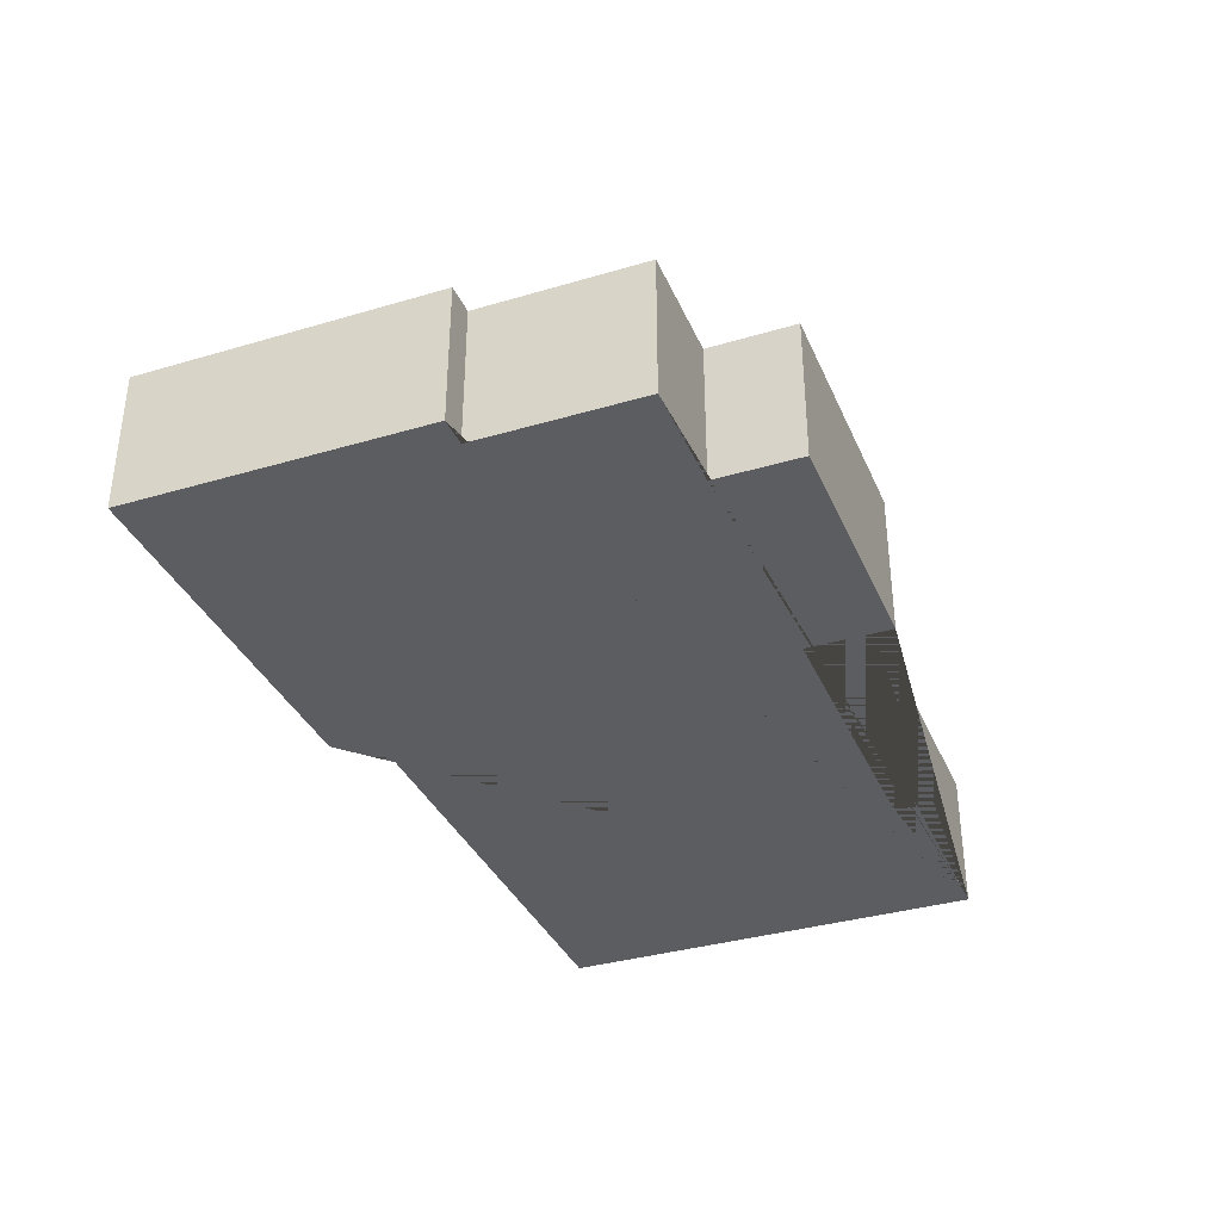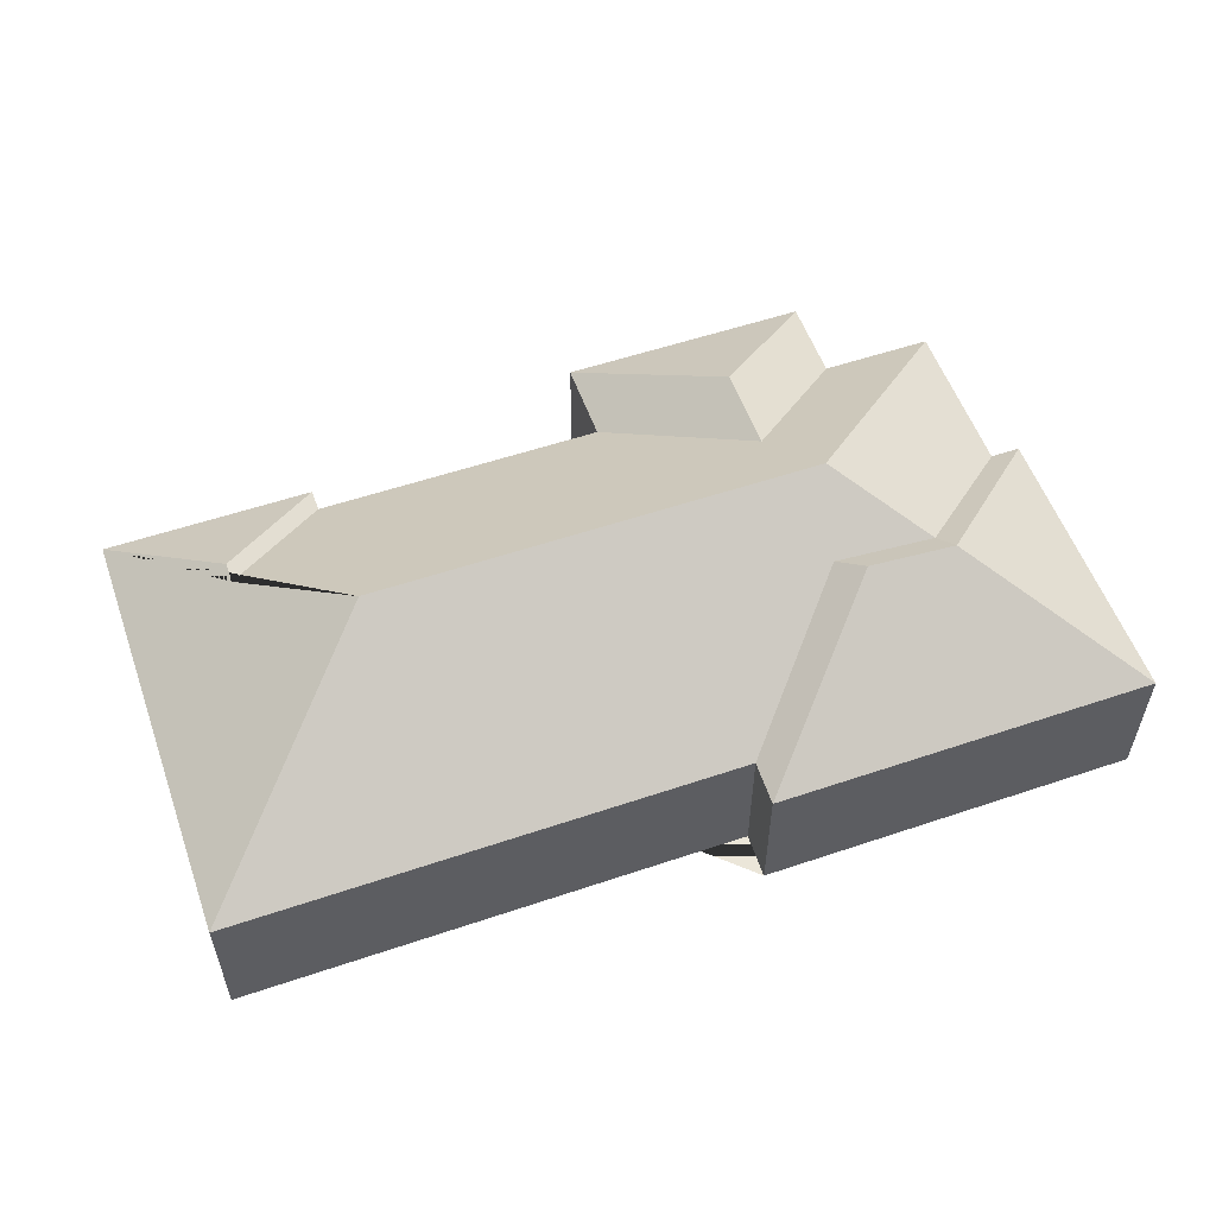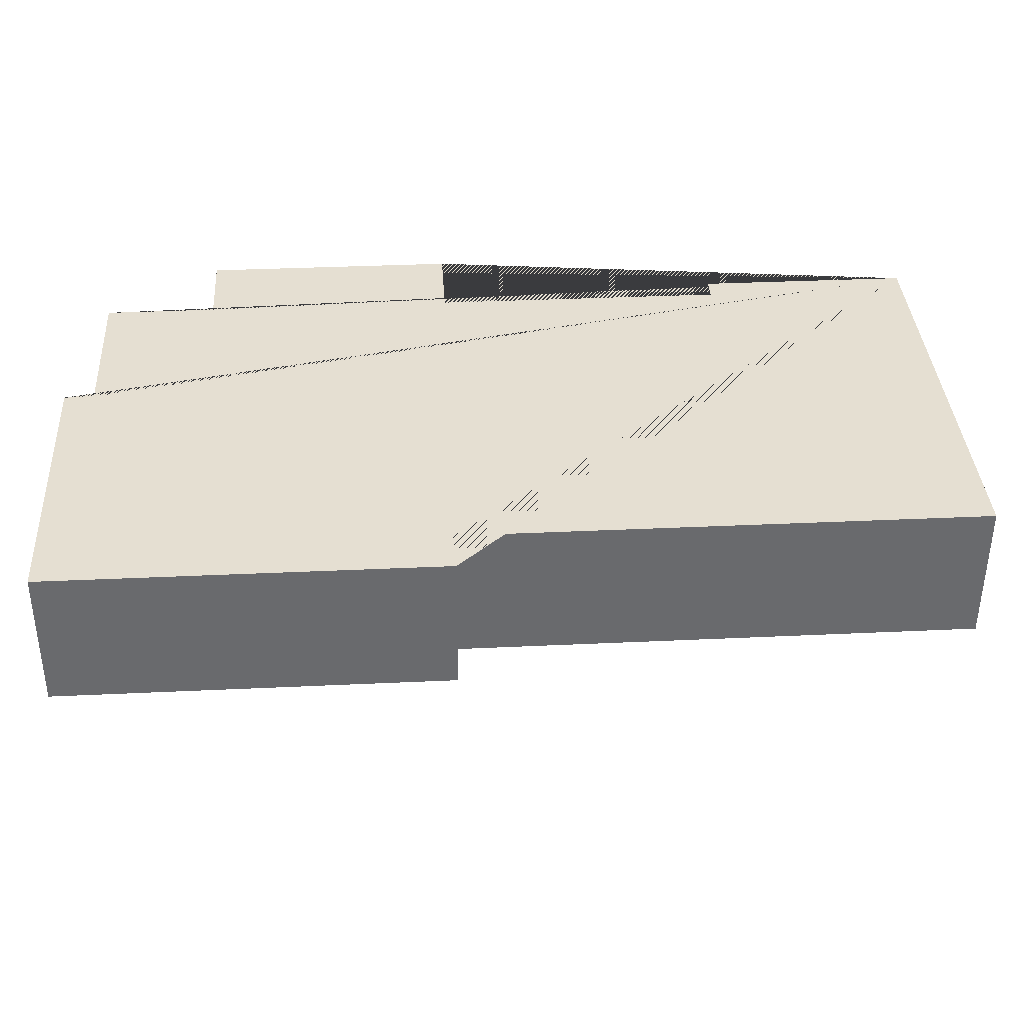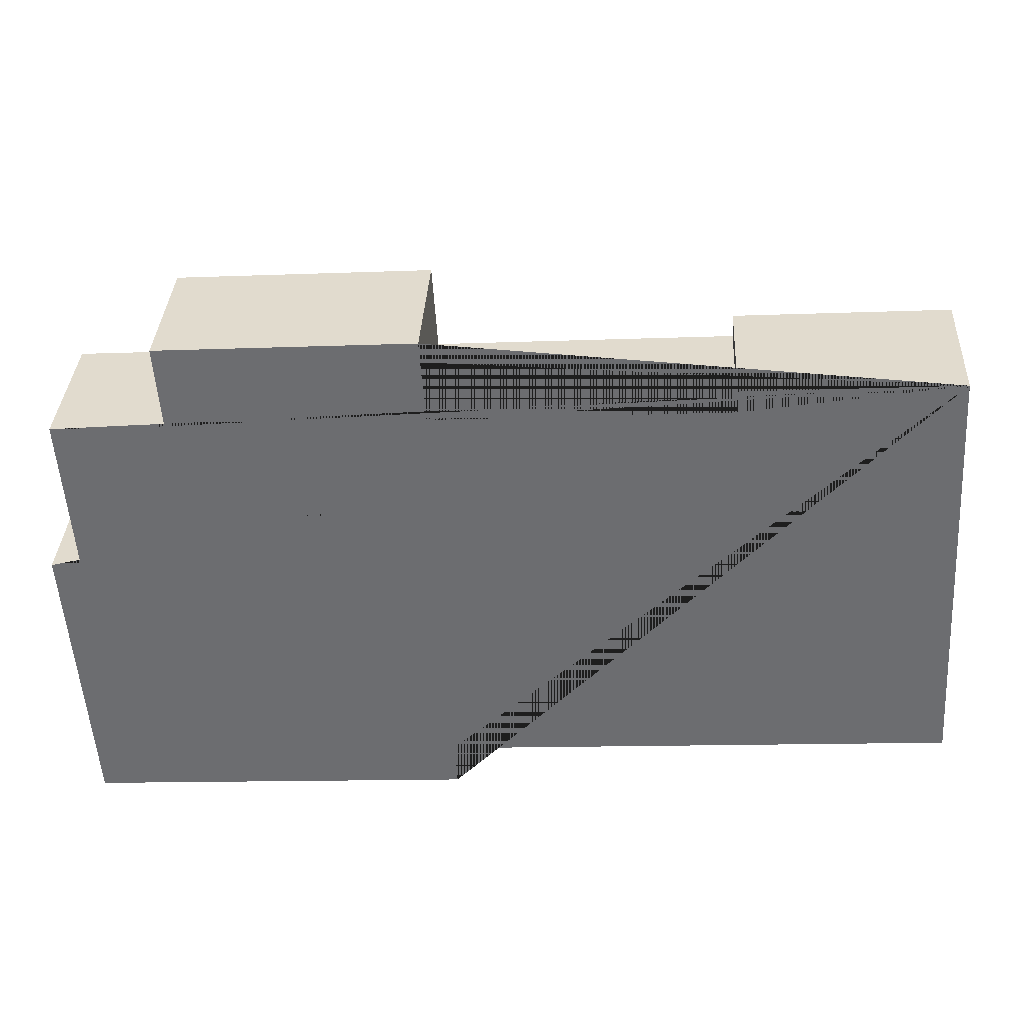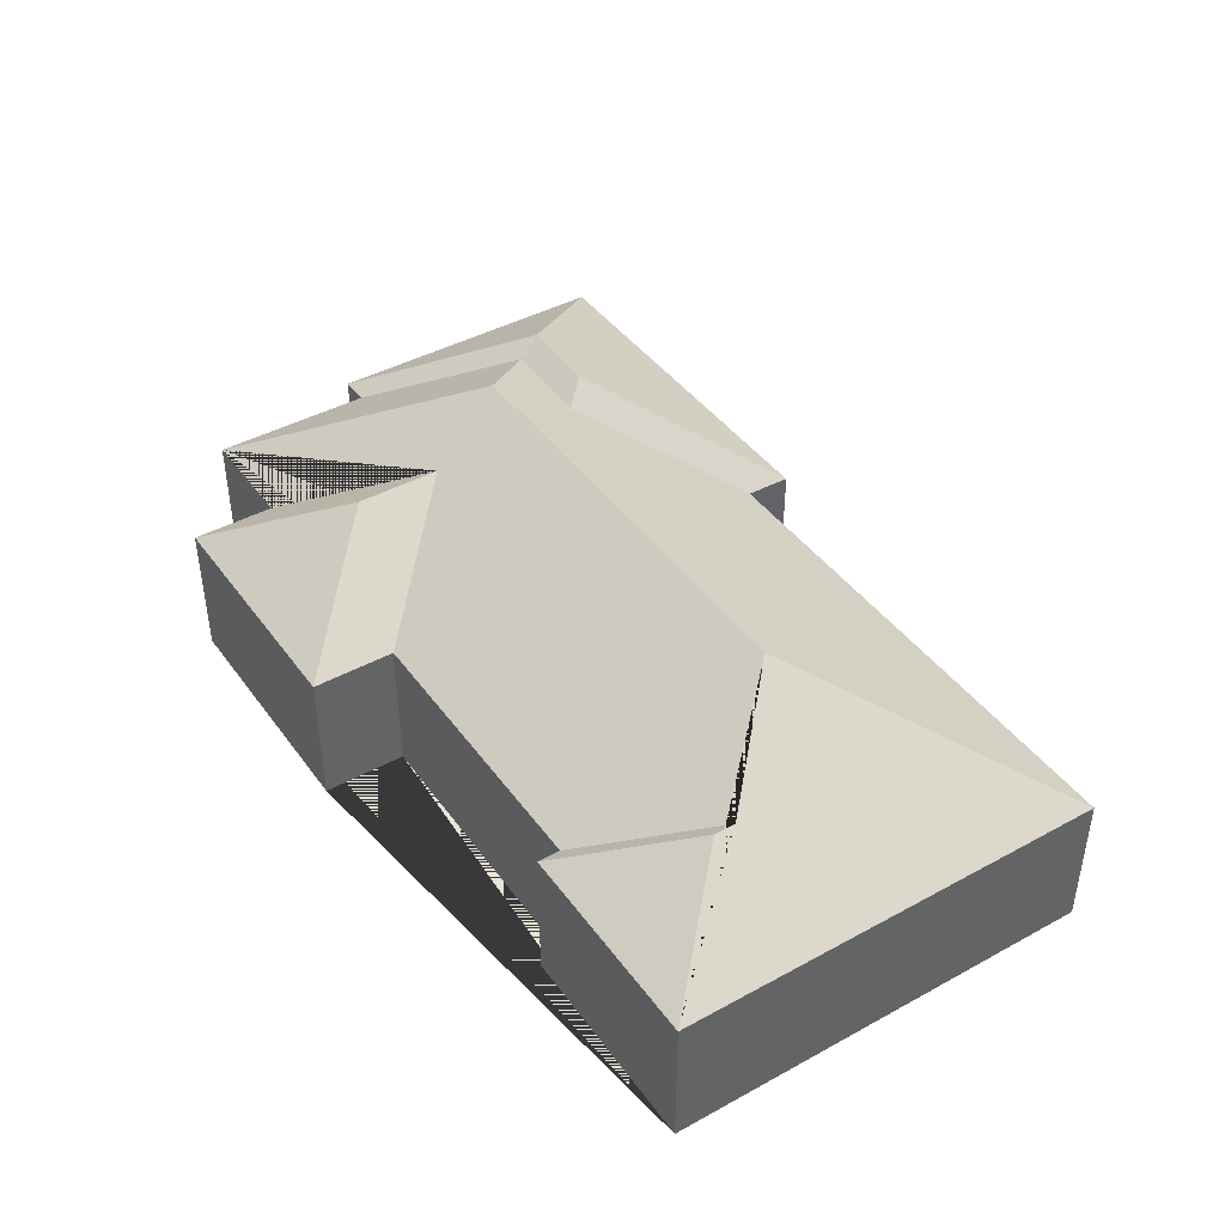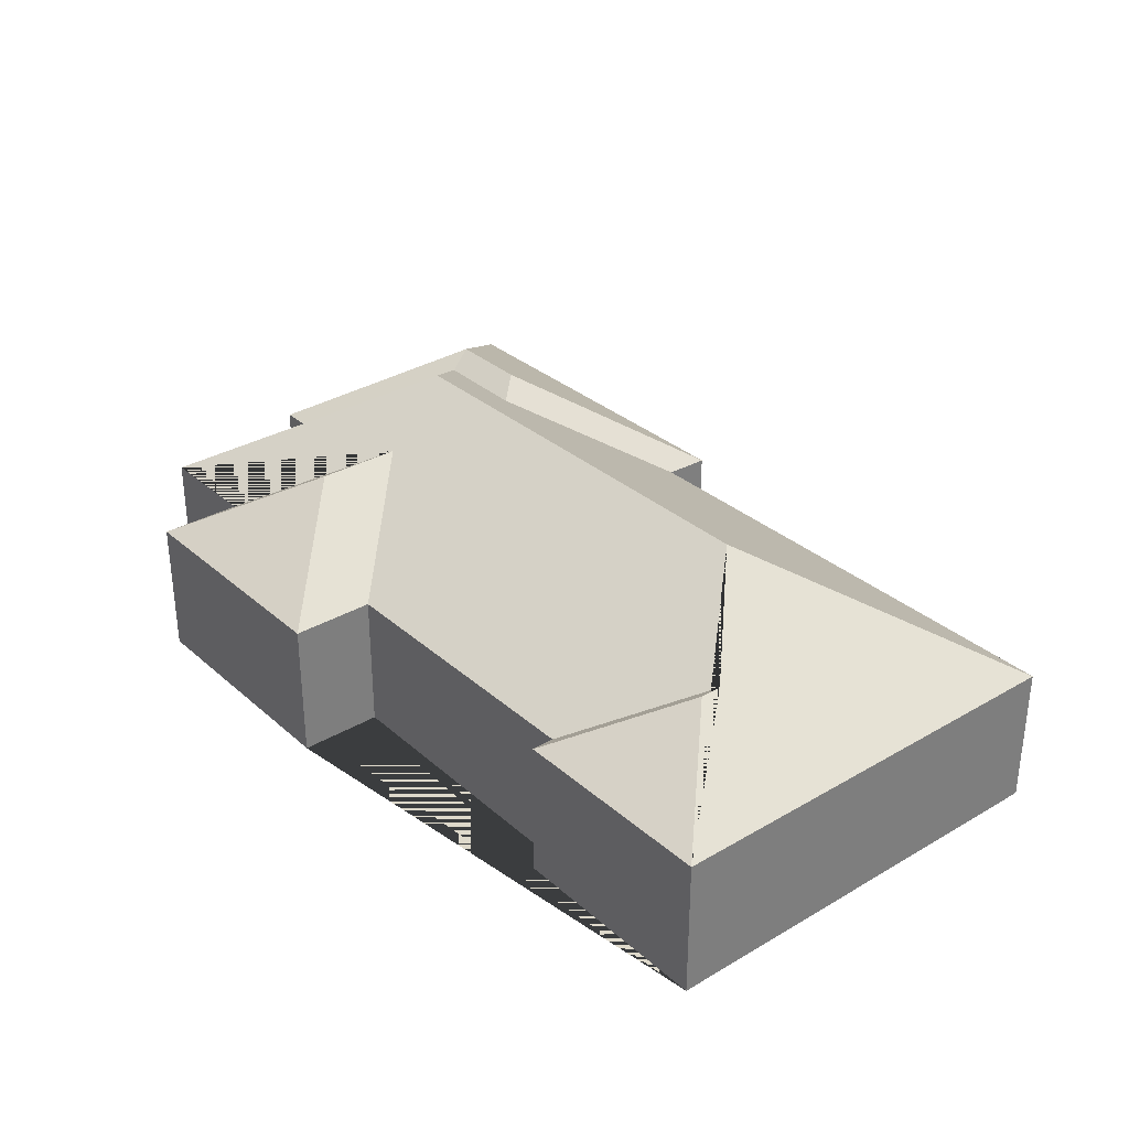
<metadata>
{"format":"obj","ext":"obj","renderer":"f3d","projection":"perspective","resolution":1024,"background":"white","views":[{"elev":-35.5,"azim":-72.3,"up":"+Y"},{"elev":55.6,"azim":156.8,"up":"+Y"},{"elev":-52.8,"azim":-0.2,"up":"+Z"},{"elev":35.6,"azim":3.1,"up":"+Z"},{"elev":42.5,"azim":53.2,"up":"+Y"},{"elev":31.8,"azim":46.9,"up":"+Y"}]}
</metadata>
<code>
o CG10_500_034061_0036
v 500.3 75 -30.84
v 515.5 75 -265.9
v 446.5 111.1 -92.15
v 447.2 111.2 -103.7
v 396.8 145 -160.5
v 386.6 75 -38.1
v 387.3 75 -50.41
v 230.2 75 -60.49
v 227.4 75 -15.45
v 242.5 75 -307.7
v 240.3 75 -283.6
v 167.2 117.2 -131.3
v 164.2 117.3 -85.12
v 167.9 119.5 -216.3
v 154.7 145 -176
v 157 127.7 -230.6
v 113.8 117.9 -222.4
v 110 126.3 -235.8
v 92.15 75 -24.11
v 95.18 75 -69.15
v 34.97 75 -73.01
v 40.49 75 -160.2
v 24.51 75 -161.3
v 34.73 75 -321
v 500.3 0 -30.84
v 515.5 0 -265.9
v 240.3 0 -283.6
v 242.5 0 -307.7
v 34.73 0 -321
v 24.51 0 -161.3
v 40.49 0 -160.2
v 34.97 0 -73.01
v 95.18 0 -69.15
v 92.15 0 -24.11
v 227.4 0 -15.45
v 230.2 0 -60.49
v 387.3 0 -50.41
v 386.6 0 -38.1
f 19 9 13
f 9 8 12 13
f 21 20 12 8 7 4 5 15
f 20 19 13 12
f 7 6 3 4
f 6 1 3
f 1 2 5 4 3
f 21 15 17 22
f 15 5 2 11 14 17
f 23 22 17 18
f 17 14 16 18
f 14 11 10 16
f 23 18 24
f 18 16 10 24
f 25 26 27 28 29 30 31 32 33 34 35 36 37 38
f 1 25 26 2
f 2 26 27 11
f 11 27 28 10
f 10 28 29 24
f 24 29 30 23
f 23 30 31 22
f 22 31 32 21
f 21 32 33 20
f 20 33 34 19
f 19 34 35 9
f 9 35 36 8
f 8 36 37 7
f 7 37 38 6
f 6 38 25 1

</code>
